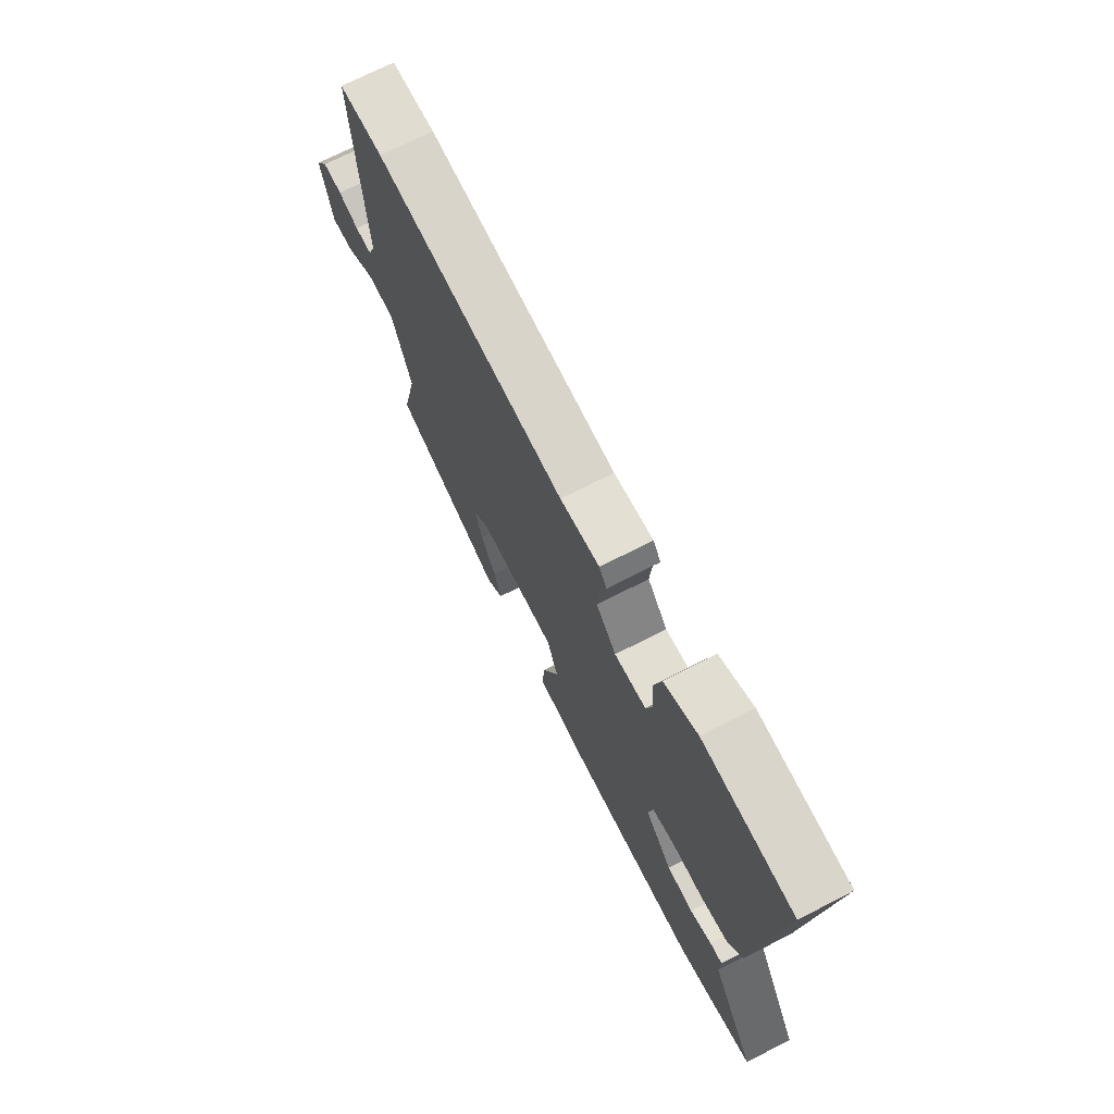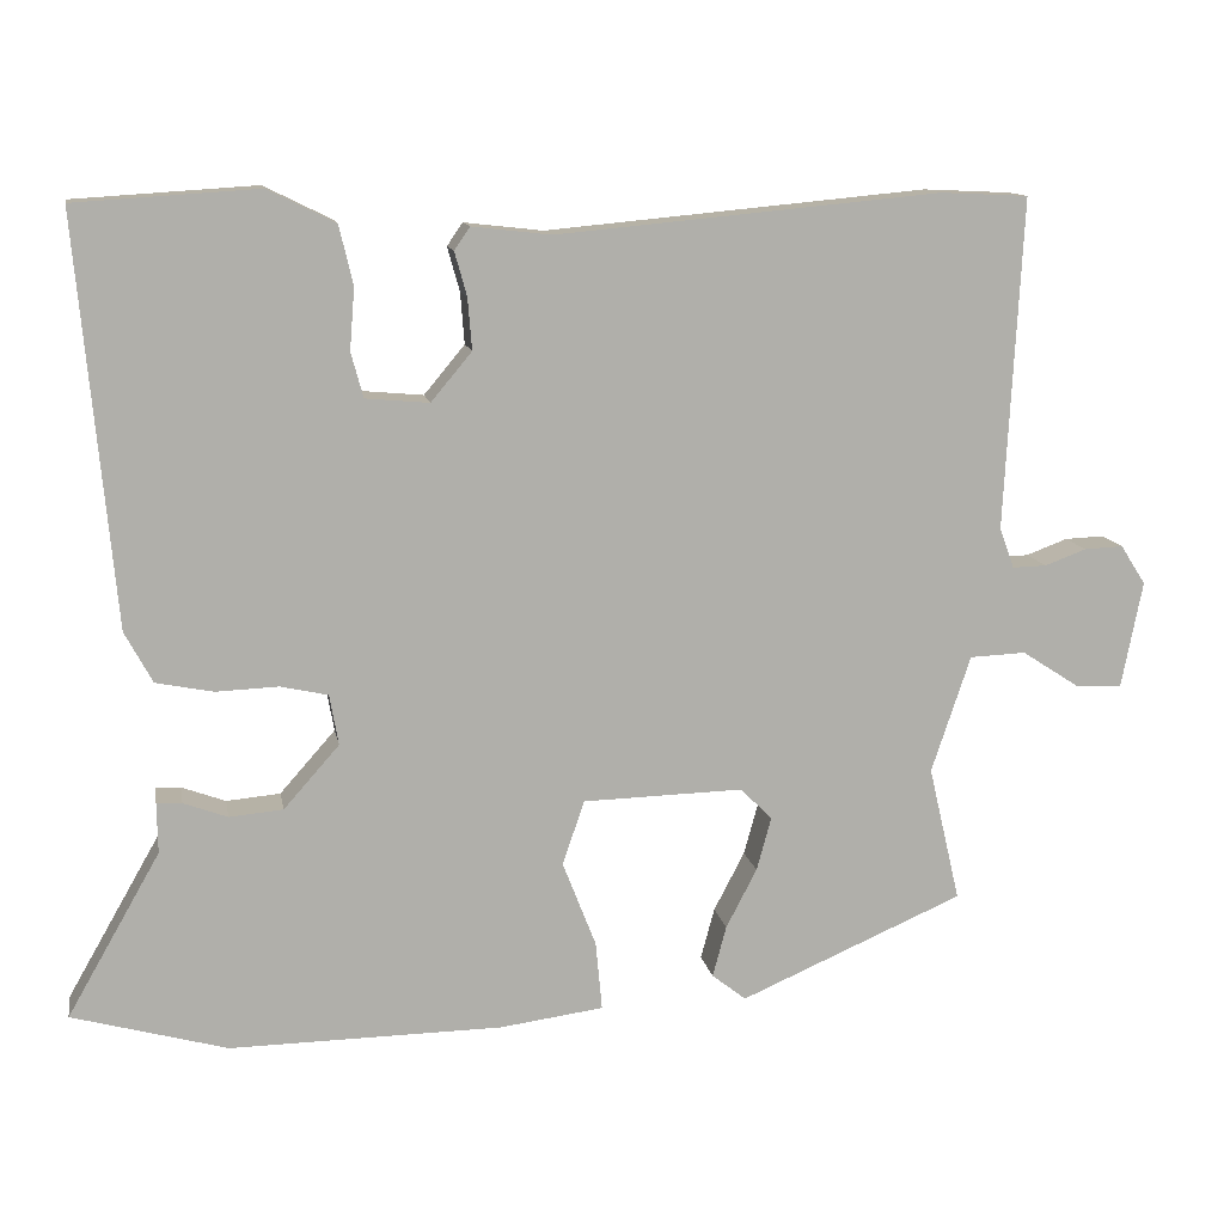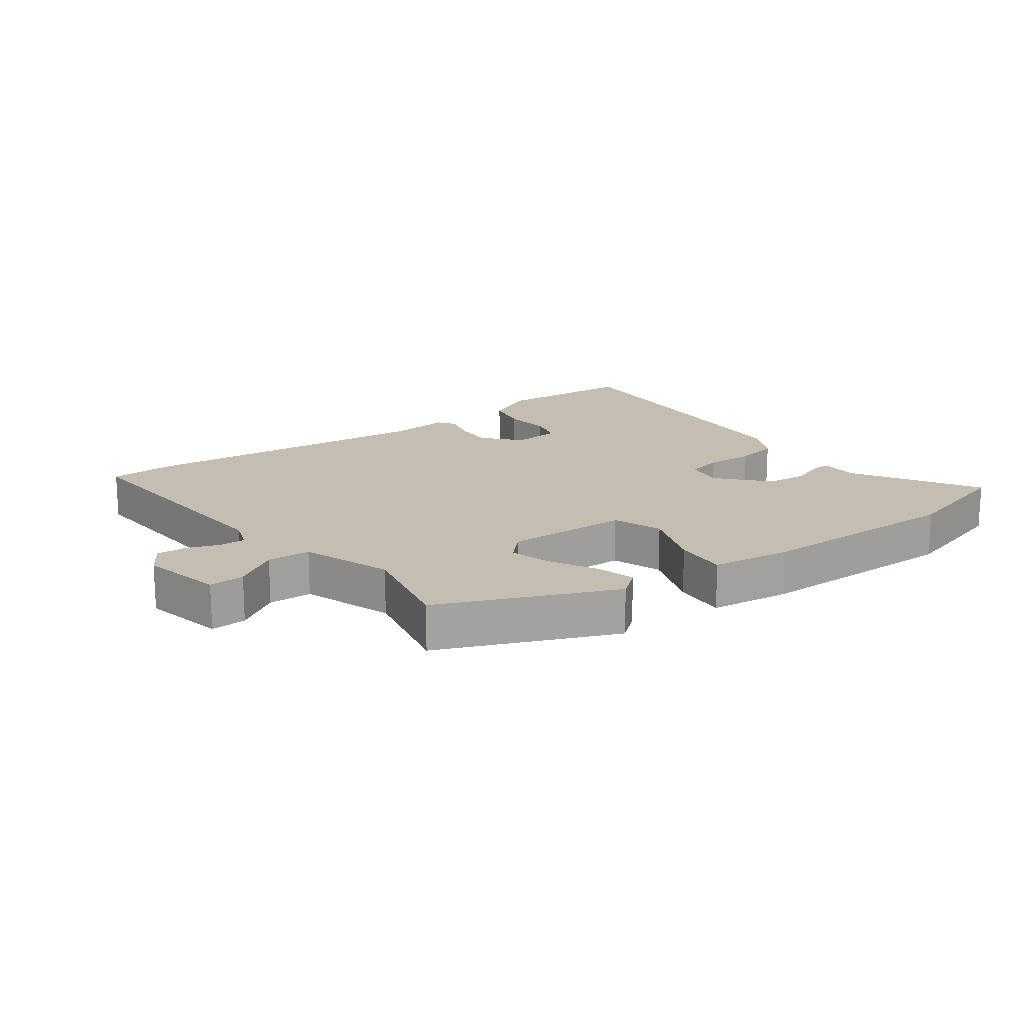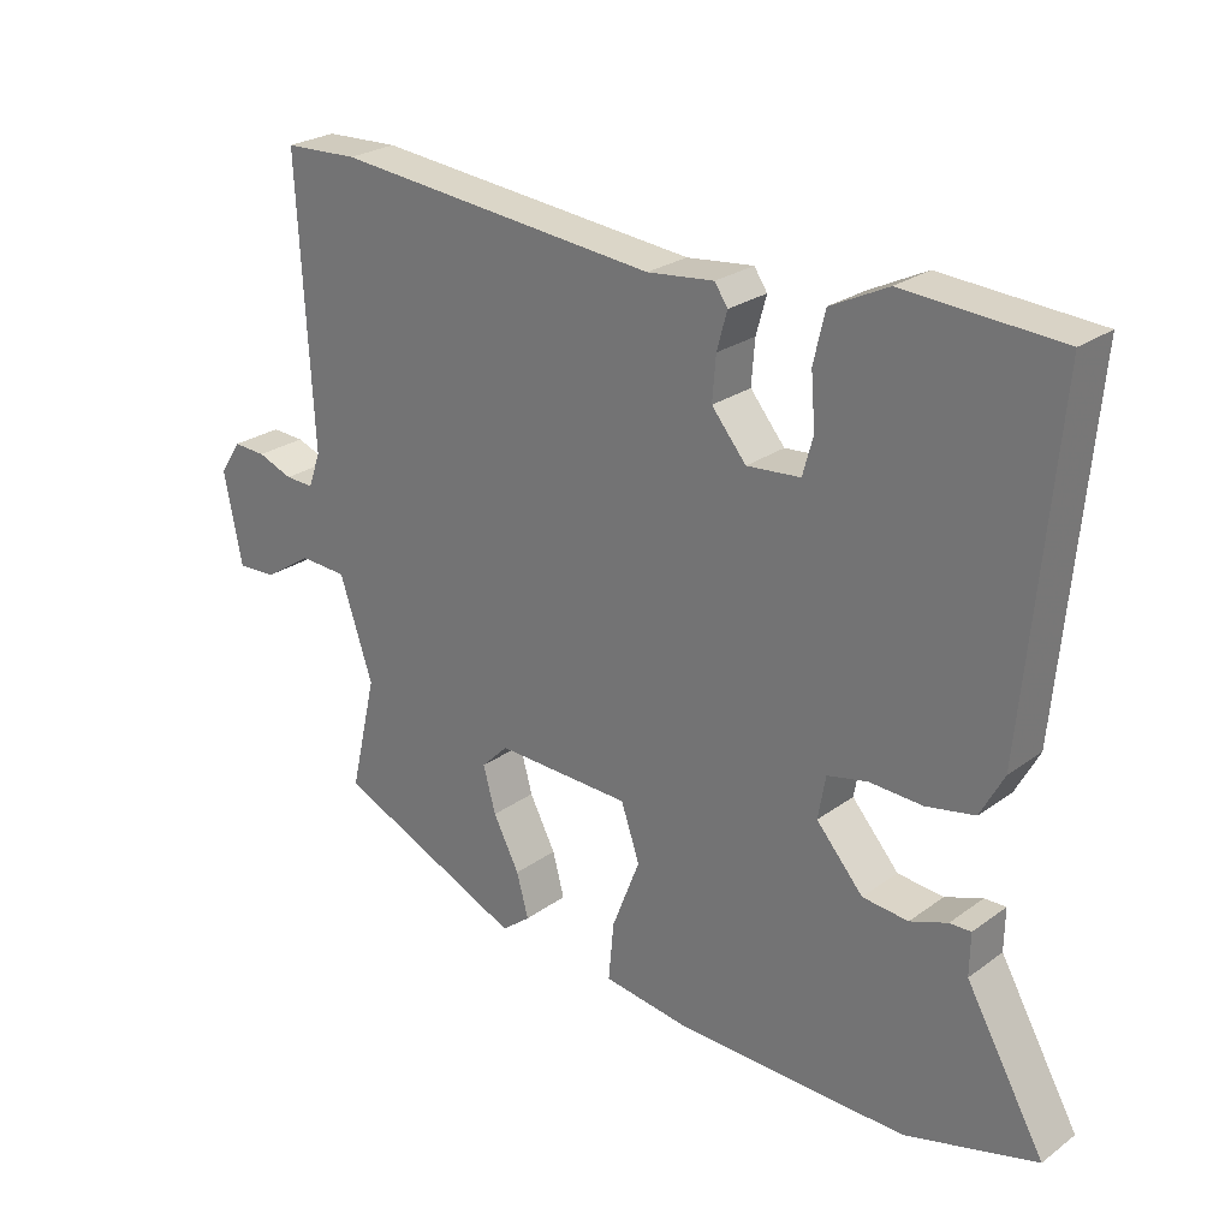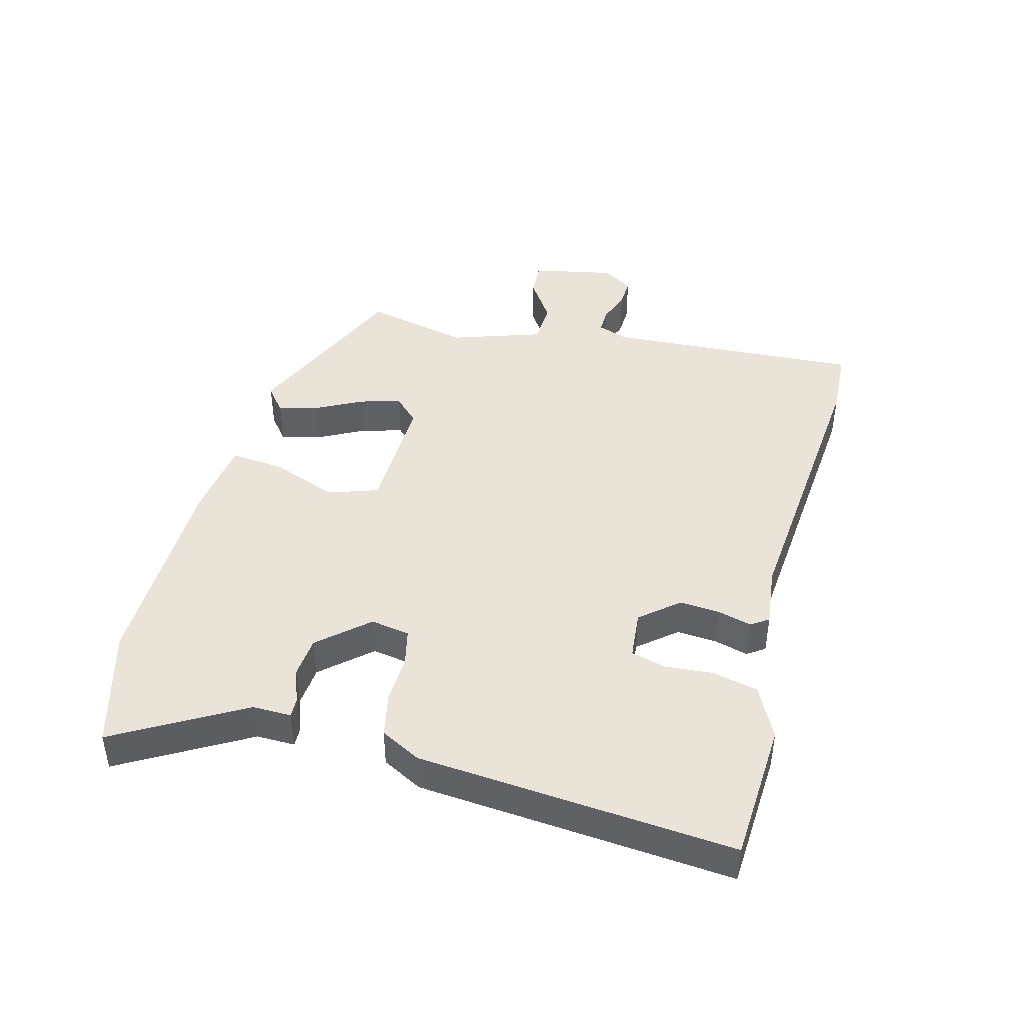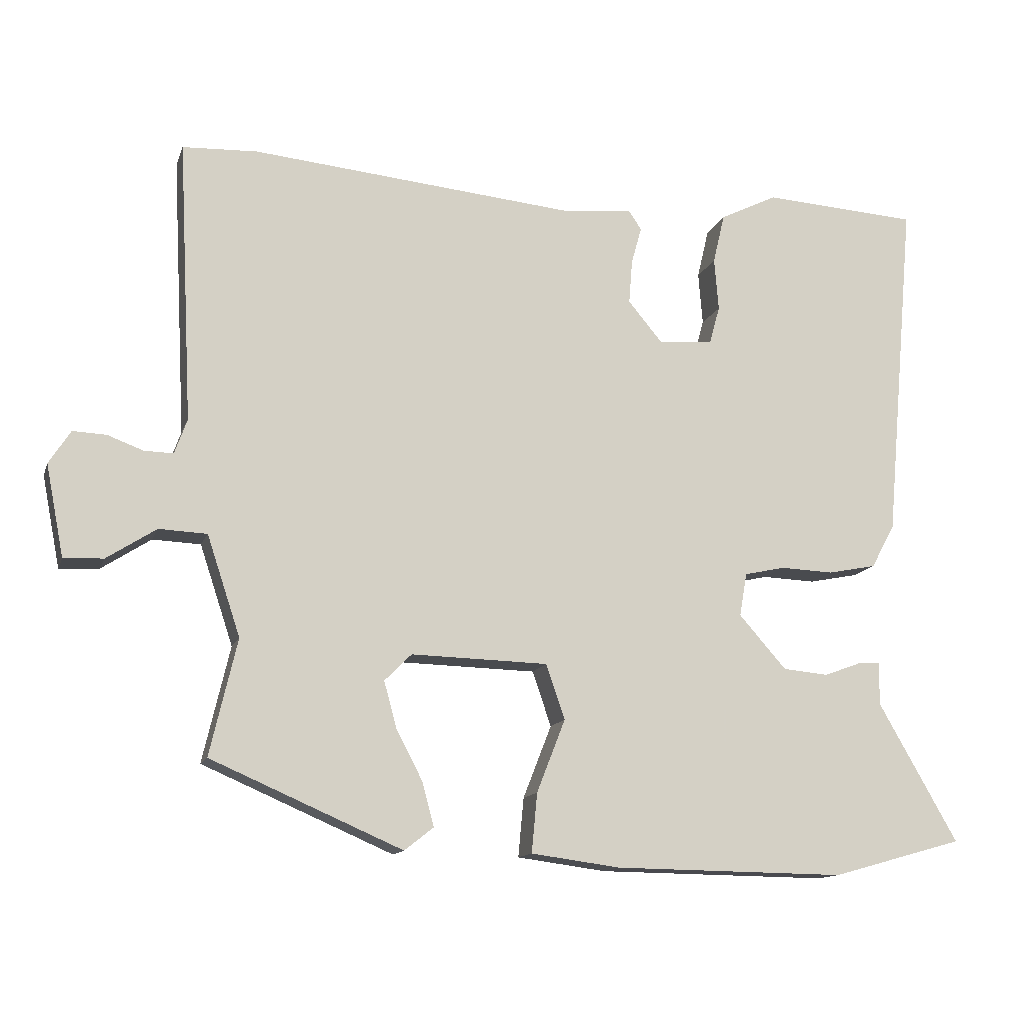
<metadata>
{"format":"obj","ext":"obj","renderer":"f3d","projection":"perspective","resolution":1024,"background":"white","views":[{"elev":71.4,"azim":-117.1,"up":"+Z"},{"elev":12.2,"azim":-10.3,"up":"+Z"},{"elev":17.2,"azim":143.1,"up":"+Y"},{"elev":25.5,"azim":-139.0,"up":"+Z"},{"elev":43.5,"azim":-75.4,"up":"+Y"},{"elev":-13.3,"azim":164.5,"up":"+Z"}]}
</metadata>
<code>
v -0.42 0.07 -0.522
v -0.61 0.07 -0.469
v -0.496 0.07 -0.269
v -0.497 0.07 -0.208
v -0.466 0.07 -0.209
v -0.412 0.07 -0.229
v -0.346 0.07 -0.223
v -0.278 0.07 -0.146
v -0.289 0.07 -0.084
v -0.347 0.07 -0.071
v -0.424 0.07 -0.074
v -0.494 0.07 -0.06
v -0.528 0.07 0.003
v -0.573 0.07 0.501
v -0.349 0.07 0.515
v -0.266 0.07 0.474
v -0.249 0.07 0.402
v -0.255 0.07 0.326
v -0.24 0.07 0.271
v -0.162 0.07 0.264
v -0.112 0.07 0.324
v -0.117 0.07 0.387
v -0.132 0.07 0.441
v -0.113 0.07 0.469
v -0.016 0.07 0.458
v 0.455 0.07 0.502
v 0.563 0.07 0.497
v 0.542 0.07 0.091
v 0.56 0.07 0.041
v 0.602 0.07 0.042
v 0.653 0.07 0.061
v 0.701 0.07 0.063
v 0.732 0.07 0.015
v 0.706 0.07 -0.117
v 0.649 0.07 -0.114
v 0.578 0.07 -0.068
v 0.509 0.07 -0.071
v 0.461 0.07 -0.215
v 0.5 0.07 -0.382
v 0.225 0.07 -0.501
v 0.183 0.07 -0.468
v 0.2 0.07 -0.405
v 0.238 0.07 -0.332
v 0.256 0.07 -0.266
v 0.217 0.07 -0.227
v 0.02 0.07 -0.232
v -0.007 0.07 -0.311
v 0.034 0.07 -0.416
v 0.042 0.07 -0.501
v -0.086 0.07 -0.518
v -0.42 0 -0.522
v -0.61 0 -0.469
v -0.496 0 -0.269
v -0.497 0 -0.208
v -0.466 0 -0.209
v -0.412 0 -0.229
v -0.346 0 -0.223
v -0.278 0 -0.146
v -0.289 0 -0.084
v -0.347 0 -0.071
v -0.424 0 -0.074
v -0.494 0 -0.06
v -0.528 0 0.003
v -0.573 0 0.501
v -0.349 0 0.515
v -0.266 0 0.474
v -0.249 0 0.402
v -0.255 0 0.326
v -0.24 0 0.271
v -0.162 0 0.264
v -0.112 0 0.324
v -0.117 0 0.387
v -0.132 0 0.441
v -0.113 0 0.469
v -0.016 0 0.458
v 0.455 0 0.502
v 0.563 0 0.497
v 0.542 0 0.091
v 0.56 0 0.041
v 0.602 0 0.042
v 0.653 0 0.061
v 0.701 0 0.063
v 0.732 0 0.015
v 0.706 0 -0.117
v 0.649 0 -0.114
v 0.578 0 -0.068
v 0.509 0 -0.071
v 0.461 0 -0.215
v 0.5 0 -0.382
v 0.225 0 -0.501
v 0.183 0 -0.468
v 0.2 0 -0.405
v 0.238 0 -0.332
v 0.256 0 -0.266
v 0.217 0 -0.227
v 0.02 0 -0.232
v -0.007 0 -0.311
v 0.034 0 -0.416
v 0.042 0 -0.501
v -0.086 0 -0.518
f 47 48 49 50
f 46 47 50 1
f 40 41 42 43
f 38 39 40 43
f 37 38 43 44
f 33 34 35 36
f 33 36 37
f 30 31 32 33
f 29 30 33 37
f 28 29 37 44
f 25 26 27 28
f 22 23 24 25
f 21 22 25 28
f 20 21 28 44
f 15 16 17 18
f 15 18 19
f 14 15 19
f 13 14 19
f 10 11 12 13
f 9 10 13 19
f 8 9 19 20
f 3 4 5 6
f 3 6 7
f 46 1 2 3
f 46 3 7
f 45 46 7 8
f 20 44 45
f 8 20 45
f 100 99 98 97
f 51 100 97 96
f 93 92 91 90
f 93 90 89 88
f 94 93 88 87
f 86 85 84 83
f 87 86 83
f 83 82 81 80
f 87 83 80 79
f 94 87 79 78
f 78 77 76 75
f 75 74 73 72
f 78 75 72 71
f 94 78 71 70
f 68 67 66 65
f 69 68 65
f 69 65 64
f 69 64 63
f 63 62 61 60
f 69 63 60 59
f 70 69 59 58
f 56 55 54 53
f 57 56 53
f 53 52 51 96
f 57 53 96
f 58 57 96 95
f 95 94 70
f 95 70 58
f 1 51 52 2
f 2 52 53 3
f 3 53 54 4
f 4 54 55 5
f 5 55 56 6
f 6 56 57 7
f 7 57 58 8
f 8 58 59 9
f 9 59 60 10
f 10 60 61 11
f 11 61 62 12
f 12 62 63 13
f 13 63 64 14
f 14 64 65 15
f 15 65 66 16
f 16 66 67 17
f 17 67 68 18
f 18 68 69 19
f 19 69 70 20
f 20 70 71 21
f 21 71 72 22
f 22 72 73 23
f 23 73 74 24
f 24 74 75 25
f 25 75 76 26
f 26 76 77 27
f 27 77 78 28
f 28 78 79 29
f 29 79 80 30
f 30 80 81 31
f 31 81 82 32
f 32 82 83 33
f 33 83 84 34
f 34 84 85 35
f 35 85 86 36
f 36 86 87 37
f 37 87 88 38
f 38 88 89 39
f 39 89 90 40
f 40 90 91 41
f 41 91 92 42
f 42 92 93 43
f 43 93 94 44
f 44 94 95 45
f 45 95 96 46
f 46 96 97 47
f 47 97 98 48
f 48 98 99 49
f 49 99 100 50
f 50 100 51 1

</code>
